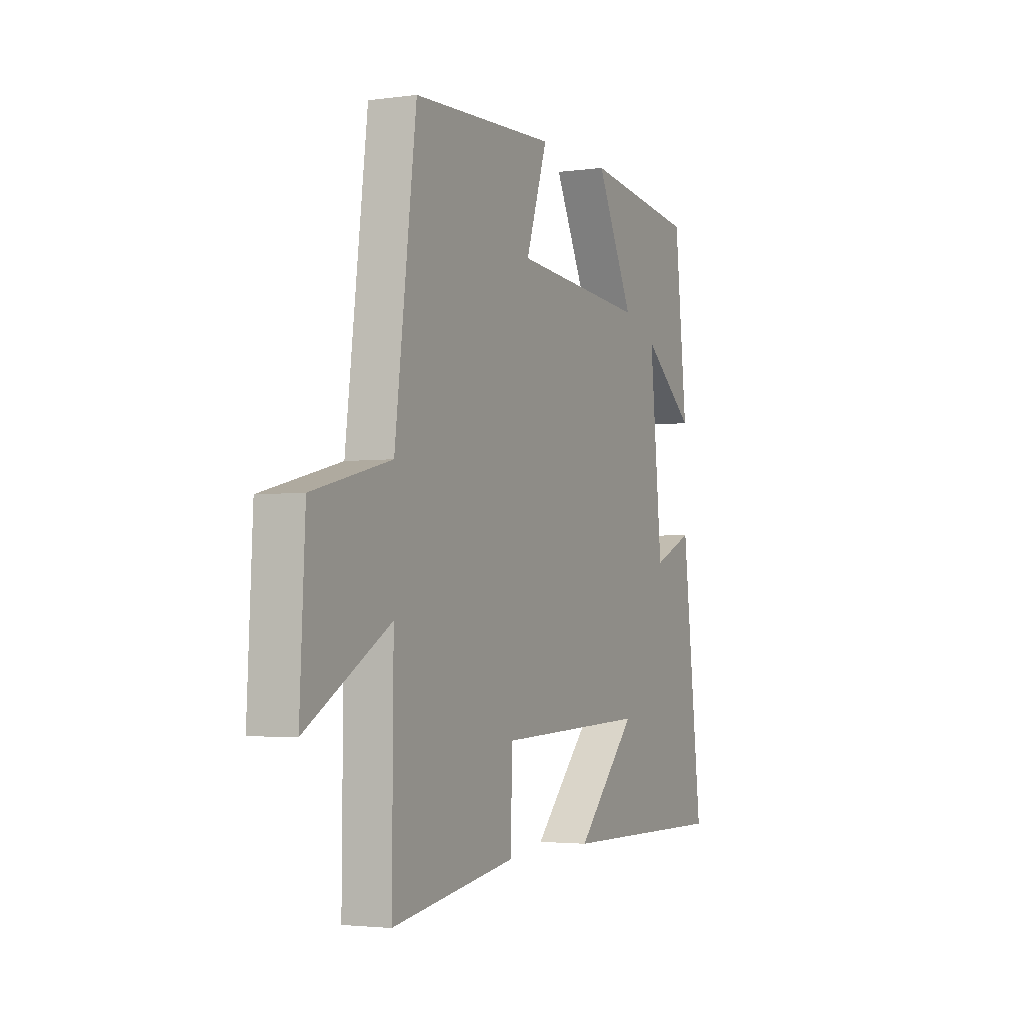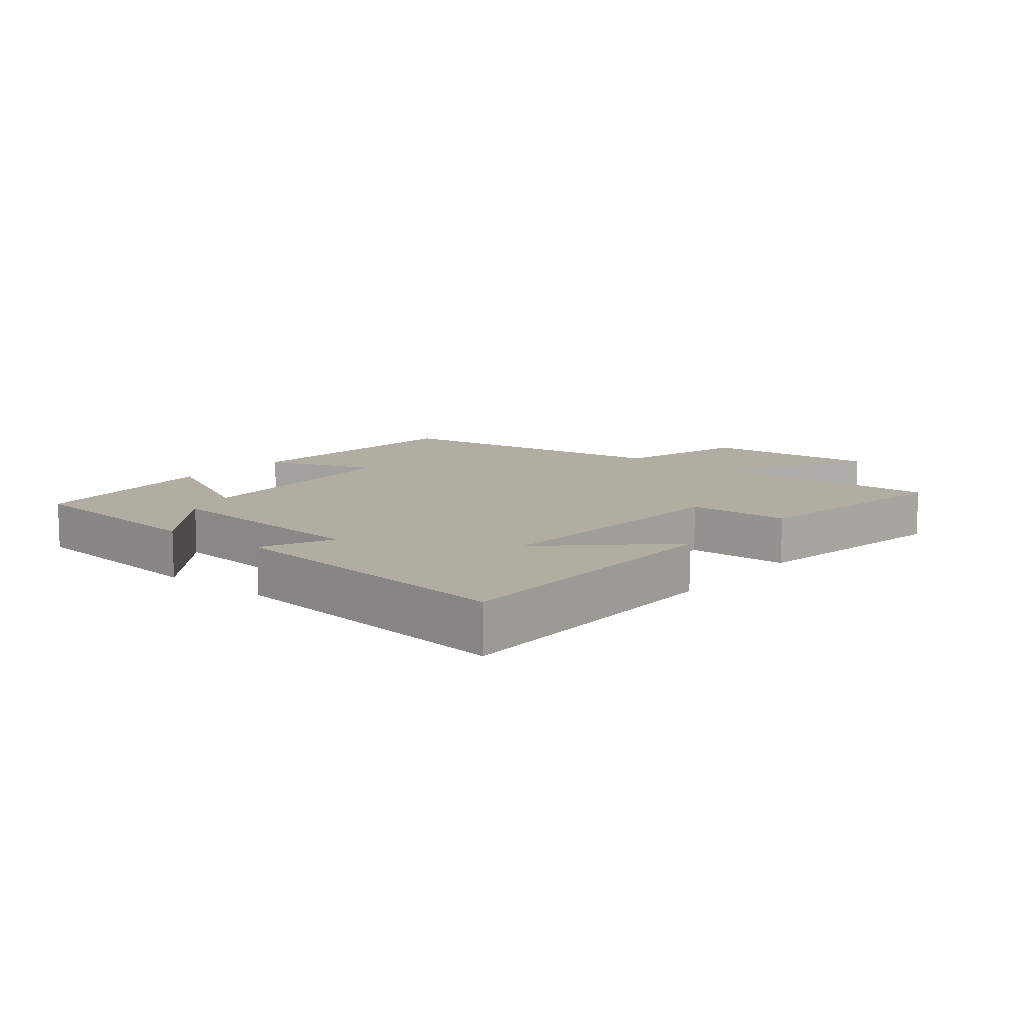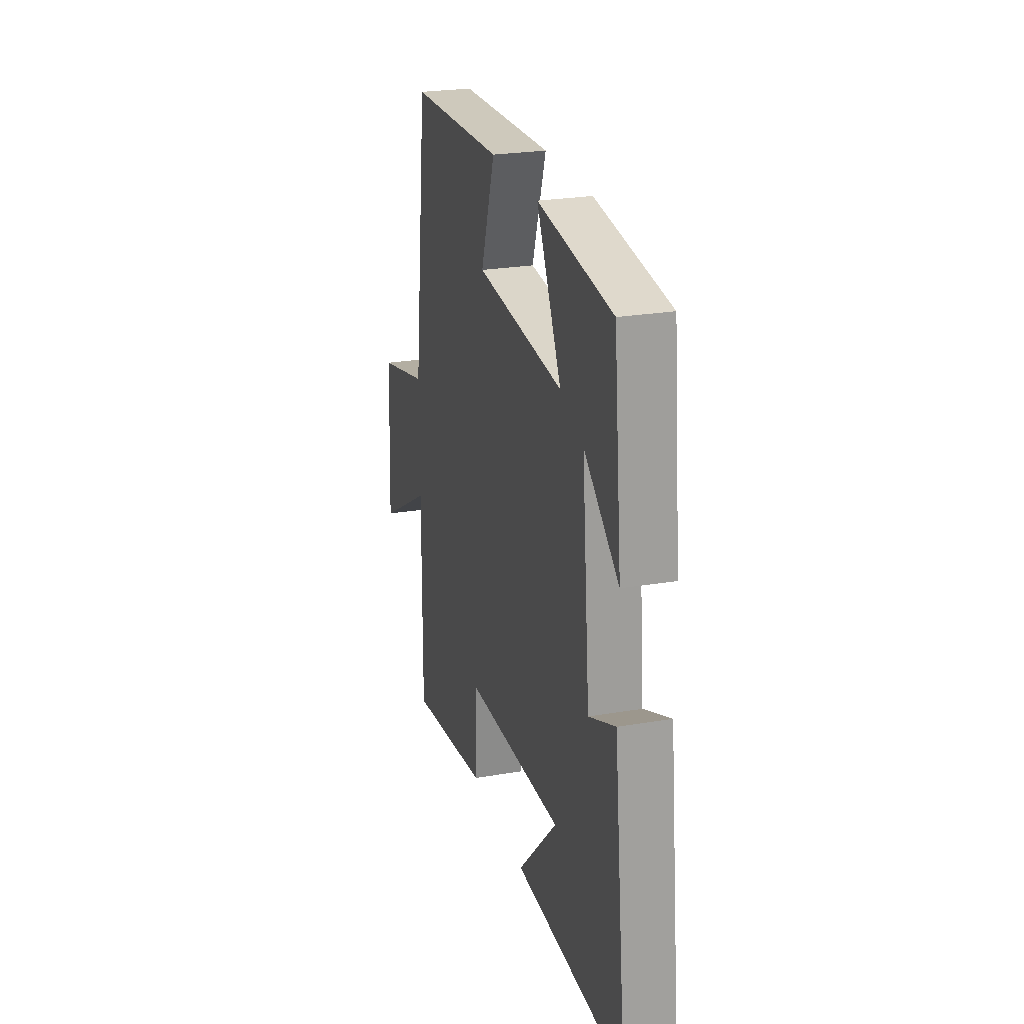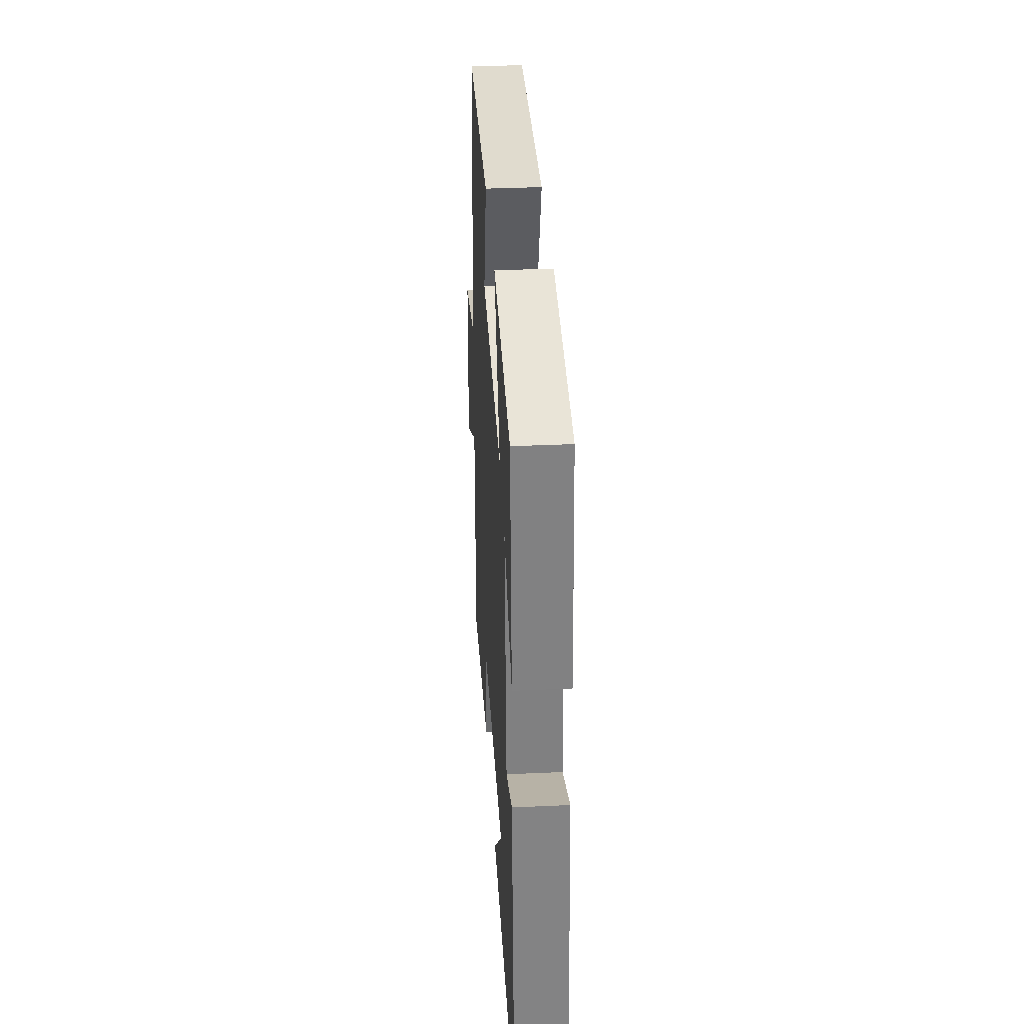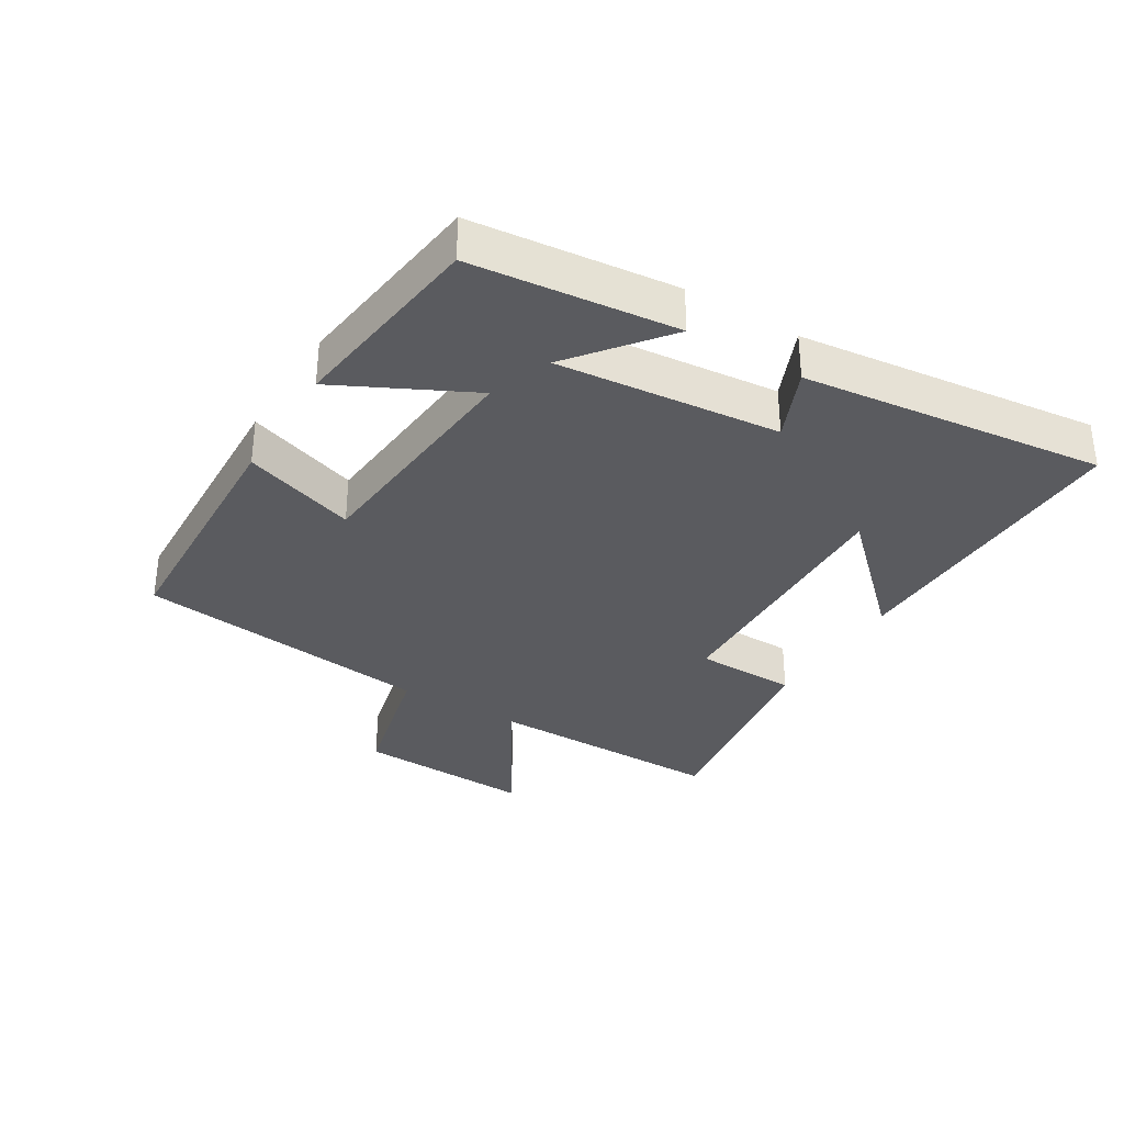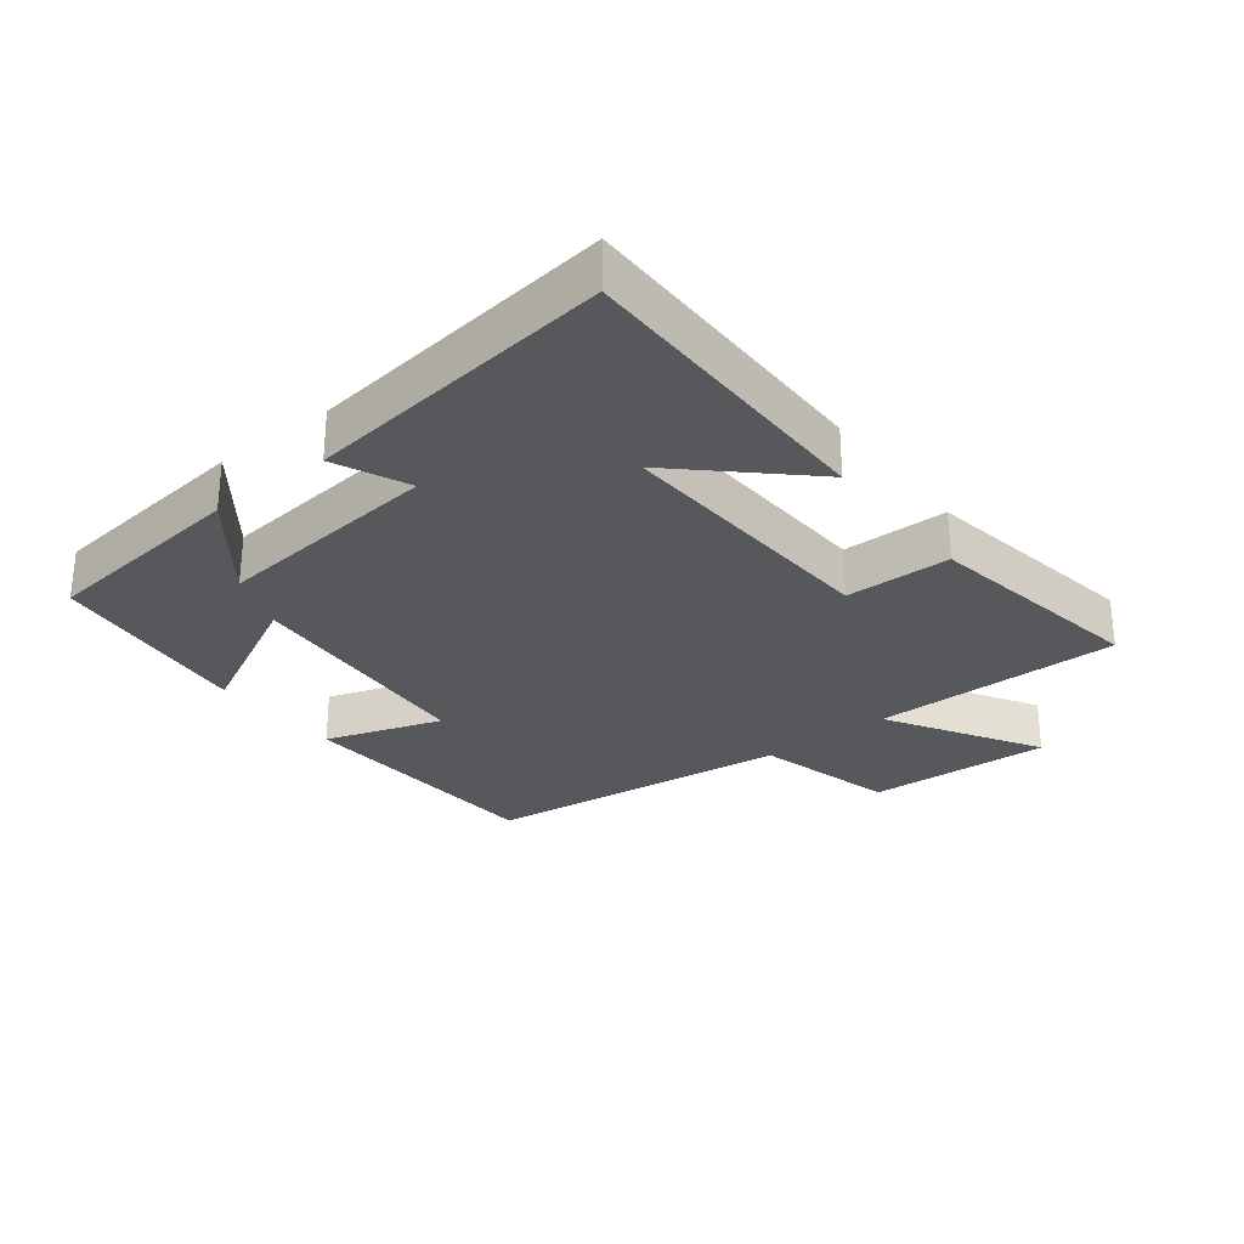
<metadata>
{"format":"obj","ext":"obj","renderer":"f3d","projection":"perspective","resolution":1024,"background":"white","views":[{"elev":-3.0,"azim":-64.8,"up":"+Z"},{"elev":10.6,"azim":129.4,"up":"+Y"},{"elev":25.0,"azim":74.5,"up":"+Z"},{"elev":35.9,"azim":86.6,"up":"+Z"},{"elev":-33.3,"azim":58.6,"up":"+Y"},{"elev":-28.5,"azim":128.3,"up":"+Y"}]}
</metadata>
<code>
v 0.556 0.07 -0.506
v 0.087 0.07 -0.5
v 0.254 0.07 -0.325
v -0.16 0.07 -0.341
v -0.163 0.07 -0.5
v -0.503 0.07 -0.553
v -0.5 0.07 -0.18
v -0.727 0.07 -0.313
v -0.713 0.07 -0.035
v -0.5 0.07 0.018
v -0.442 0.07 0.483
v -0.049 0.07 0.5
v -0.108 0.07 0.325
v 0.258 0.07 0.295
v 0.155 0.07 0.5
v 0.466 0.07 0.461
v 0.5 0.07 0.145
v 0.355 0.07 0.259
v 0.389 0.07 -0.085
v 0.5 0.07 -0.037
v 0.556 0 -0.506
v 0.087 0 -0.5
v 0.254 0 -0.325
v -0.16 0 -0.341
v -0.163 0 -0.5
v -0.503 0 -0.553
v -0.5 0 -0.18
v -0.727 0 -0.313
v -0.713 0 -0.035
v -0.5 0 0.018
v -0.442 0 0.483
v -0.049 0 0.5
v -0.108 0 0.325
v 0.258 0 0.295
v 0.155 0 0.5
v 0.466 0 0.461
v 0.5 0 0.145
v 0.355 0 0.259
v 0.389 0 -0.085
v 0.5 0 -0.037
f 19 20 1
f 15 16 17 18
f 14 15 18
f 13 14 18 19
f 10 11 12 13
f 10 13 19
f 7 8 9 10
f 7 10 19
f 4 5 6 7
f 3 4 7 19
f 1 2 3
f 1 3 19
f 21 40 39
f 38 37 36 35
f 38 35 34
f 39 38 34 33
f 33 32 31 30
f 39 33 30
f 30 29 28 27
f 39 30 27
f 27 26 25 24
f 39 27 24 23
f 23 22 21
f 39 23 21
f 1 21 22 2
f 2 22 23 3
f 3 23 24 4
f 4 24 25 5
f 5 25 26 6
f 6 26 27 7
f 7 27 28 8
f 8 28 29 9
f 9 29 30 10
f 10 30 31 11
f 11 31 32 12
f 12 32 33 13
f 13 33 34 14
f 14 34 35 15
f 15 35 36 16
f 16 36 37 17
f 17 37 38 18
f 18 38 39 19
f 19 39 40 20
f 20 40 21 1

</code>
